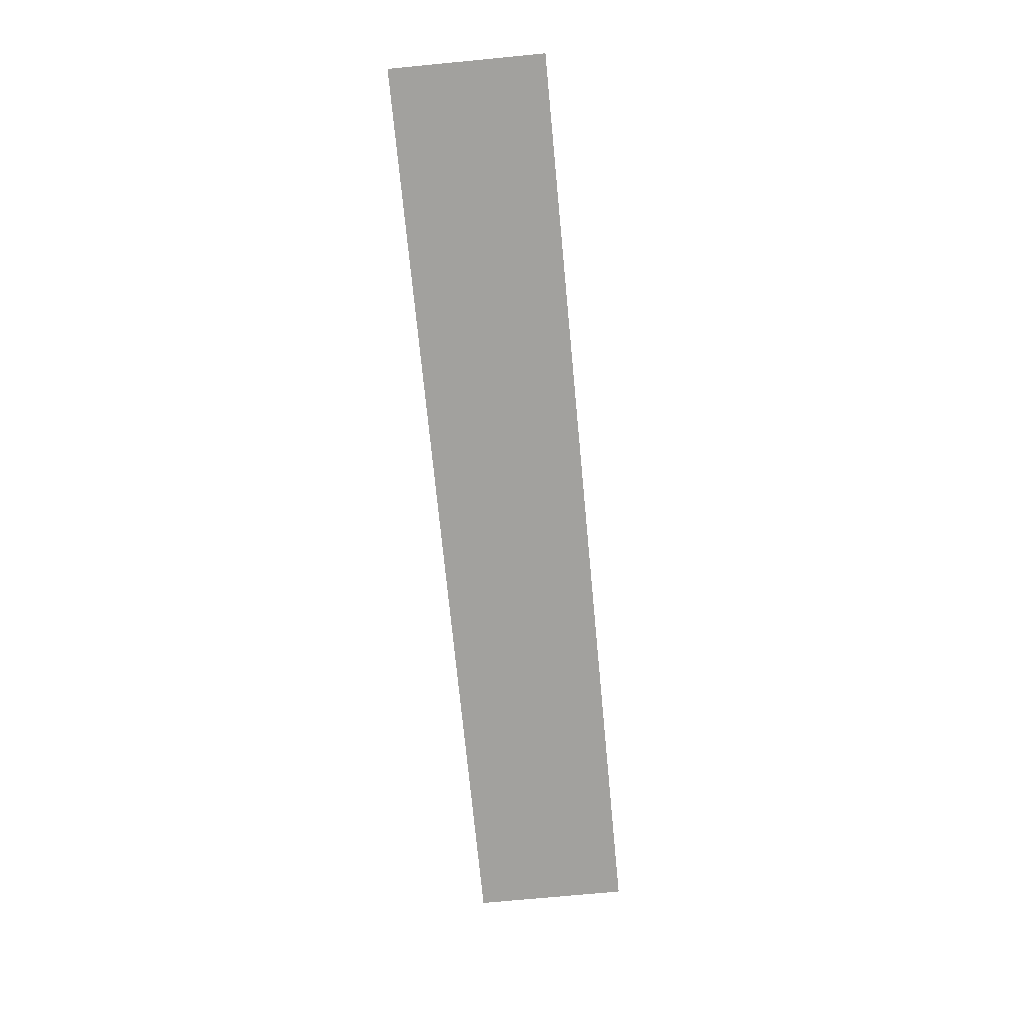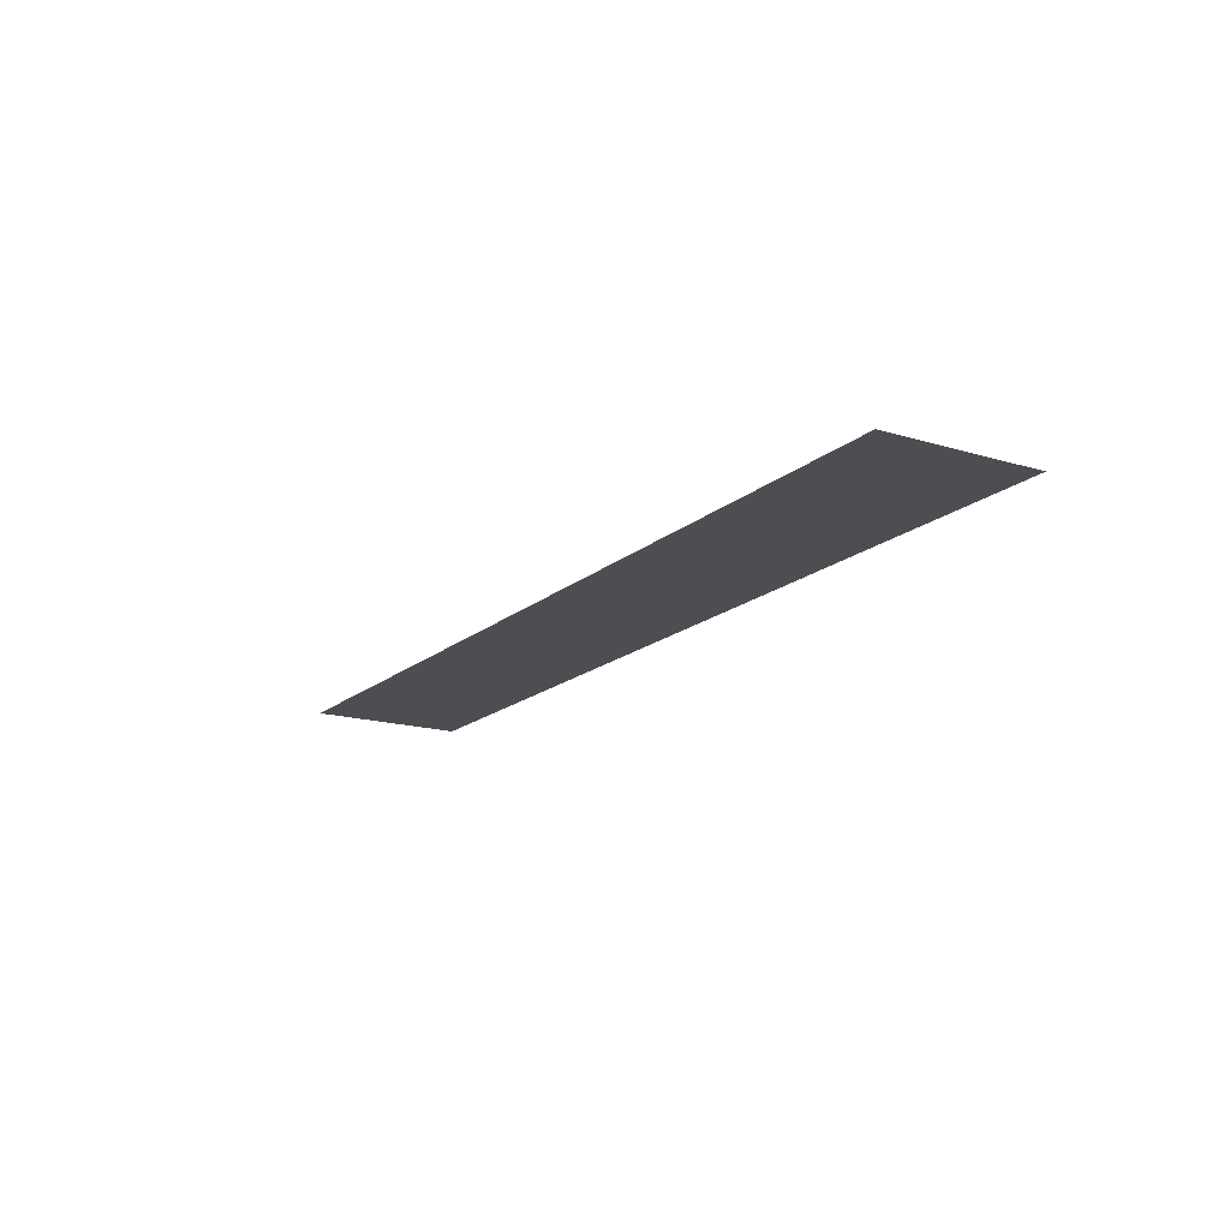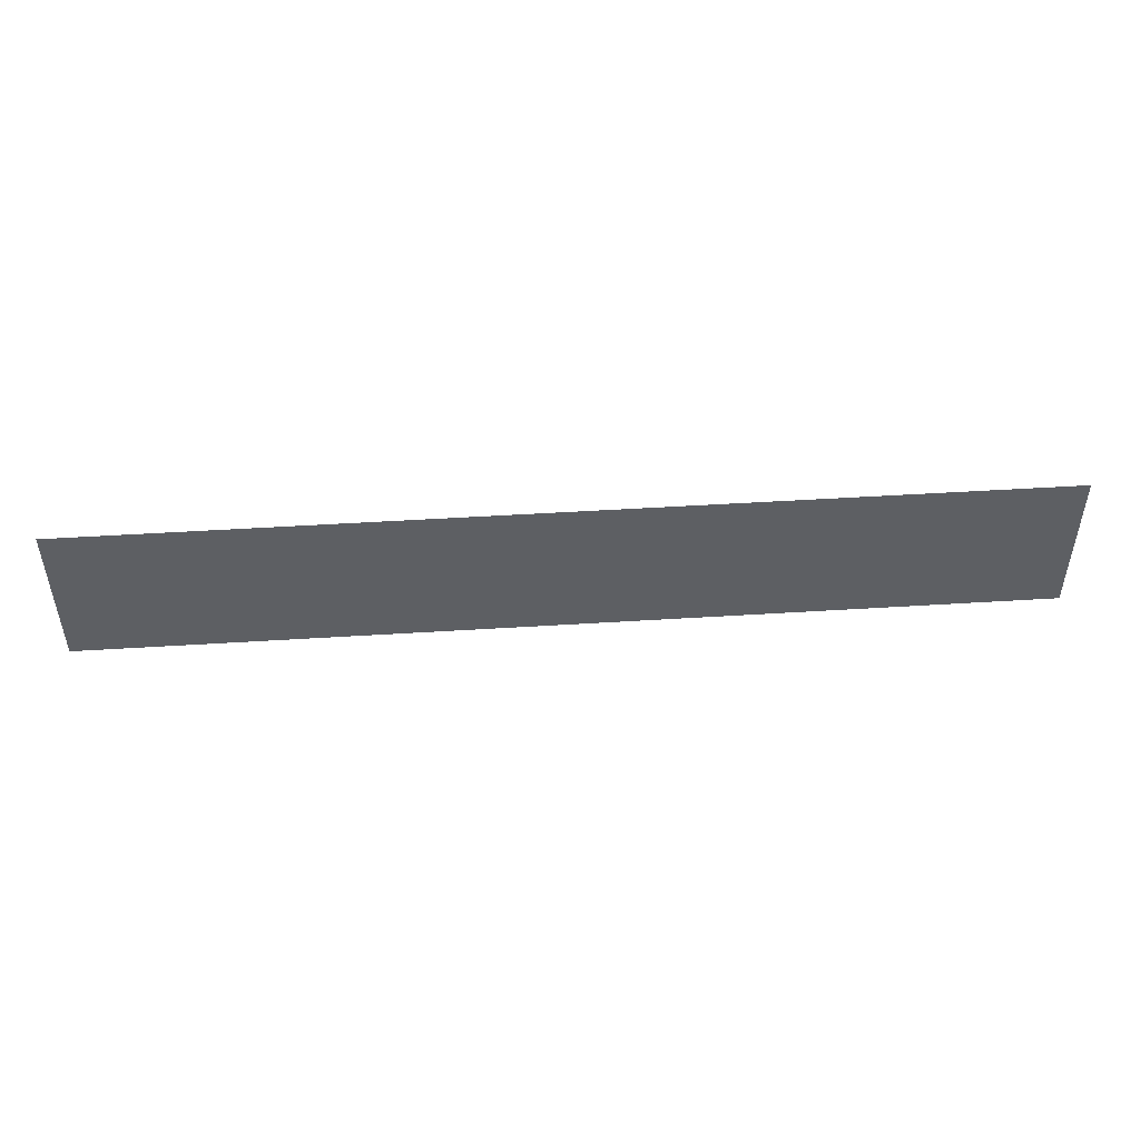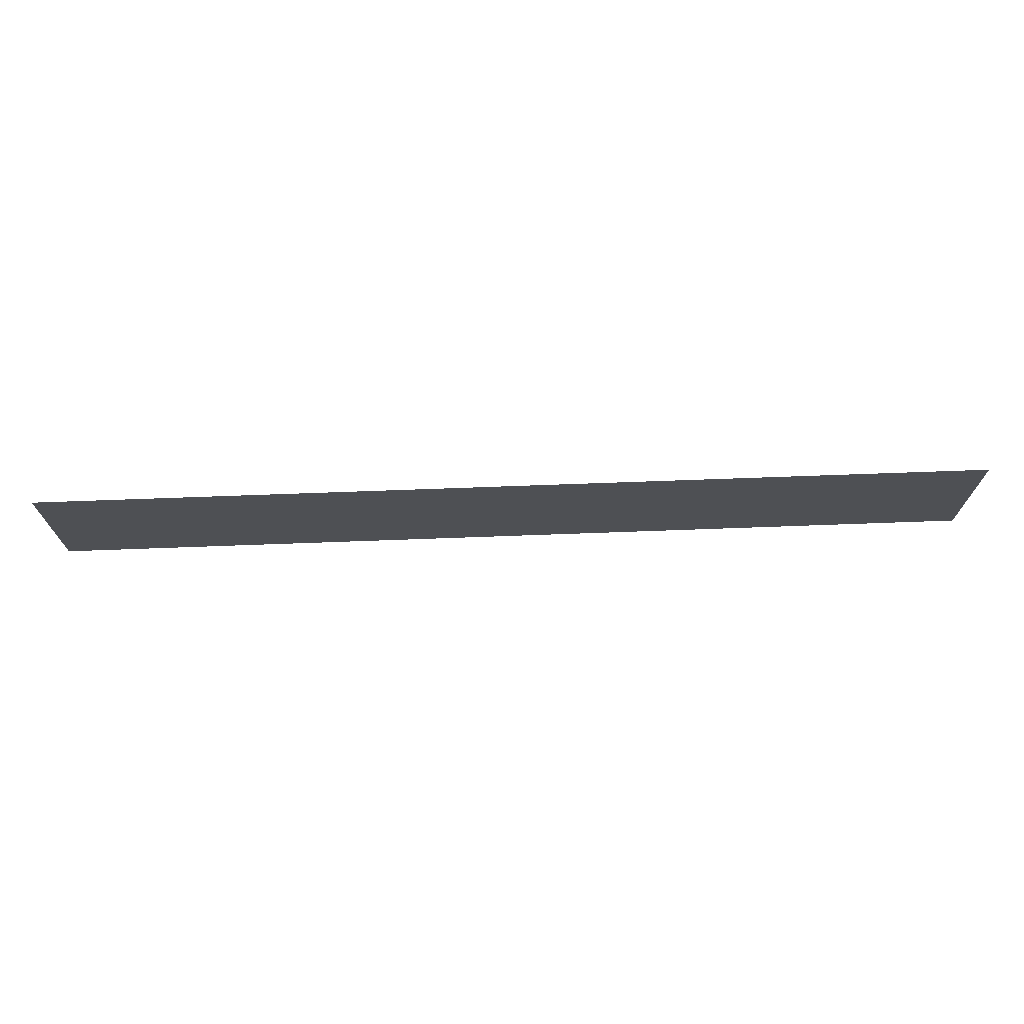
<metadata>
{"format":"obj","ext":"obj","renderer":"f3d","projection":"perspective","resolution":1024,"background":"white","views":[{"elev":-72.0,"azim":95.5,"up":"+Z"},{"elev":-16.8,"azim":58.5,"up":"+Z"},{"elev":48.8,"azim":176.0,"up":"+Y"},{"elev":71.1,"azim":177.9,"up":"+Y"}]}
</metadata>
<code>
v -2128 -384 0
v -2136 -384 0
v -2136 -376 0
v -2128 -376 0
v -2136 -384 0
v -2144 -384 0
v -2144 -376 0
v -2136 -376 0
v -2144 -384 0
v -2152 -384 0
v -2152 -376 0
v -2144 -376 0
v -2152 -384 0
v -2160 -384 0
v -2160 -376 0
v -2152 -376 0
v -2160 -384 0
v -2168 -384 0
v -2168 -376 0
v -2160 -376 0
v -2168 -384 0
v -2176 -384 0
v -2176 -376 0
v -2168 -376 0
g roof_mesh_0022
f 1 2 3 4
f 5 6 7 8
f 9 10 11 12
f 13 14 15 16
f 17 18 19 20
f 21 22 23 24

</code>
